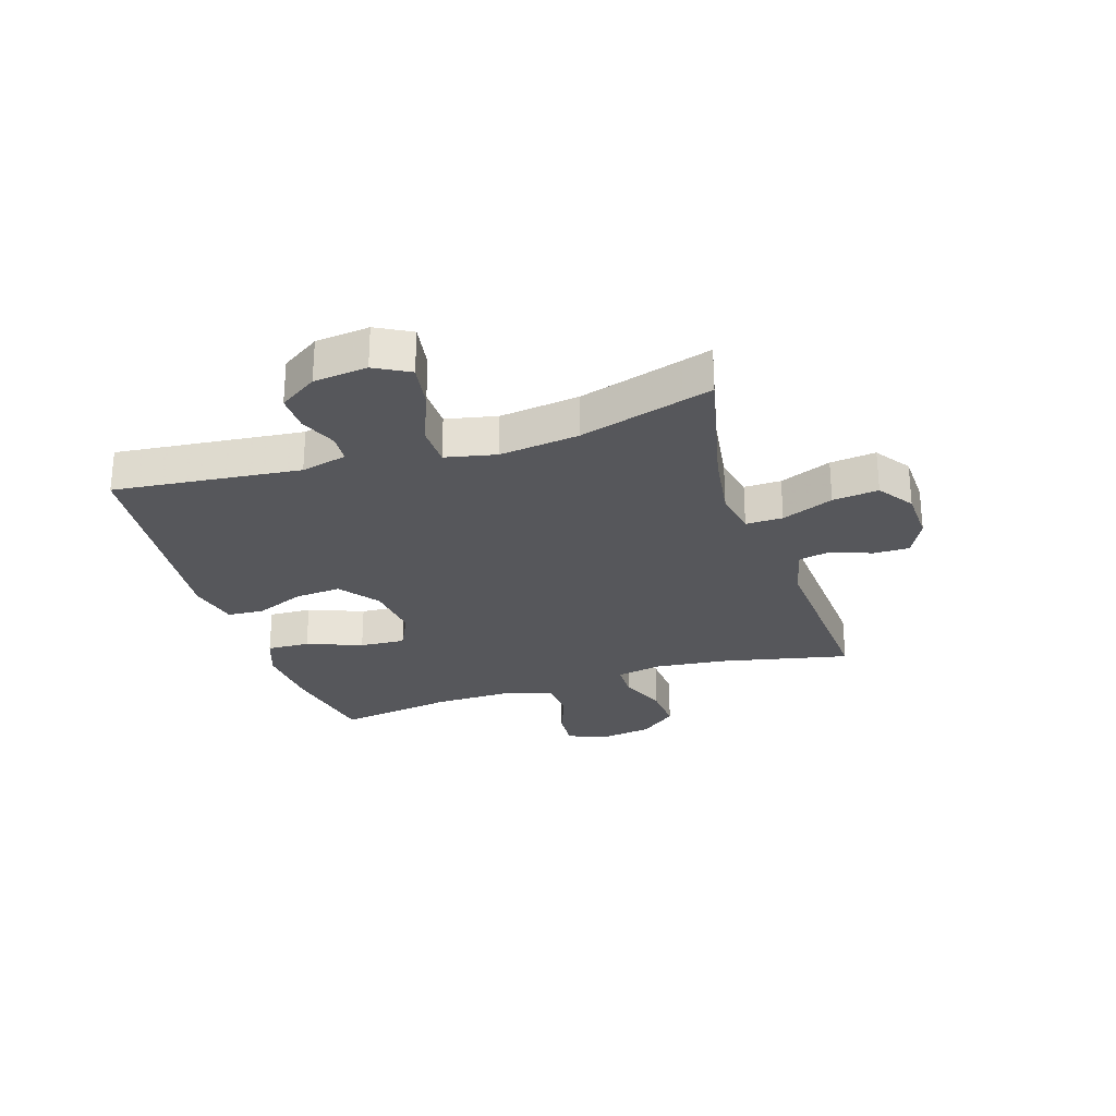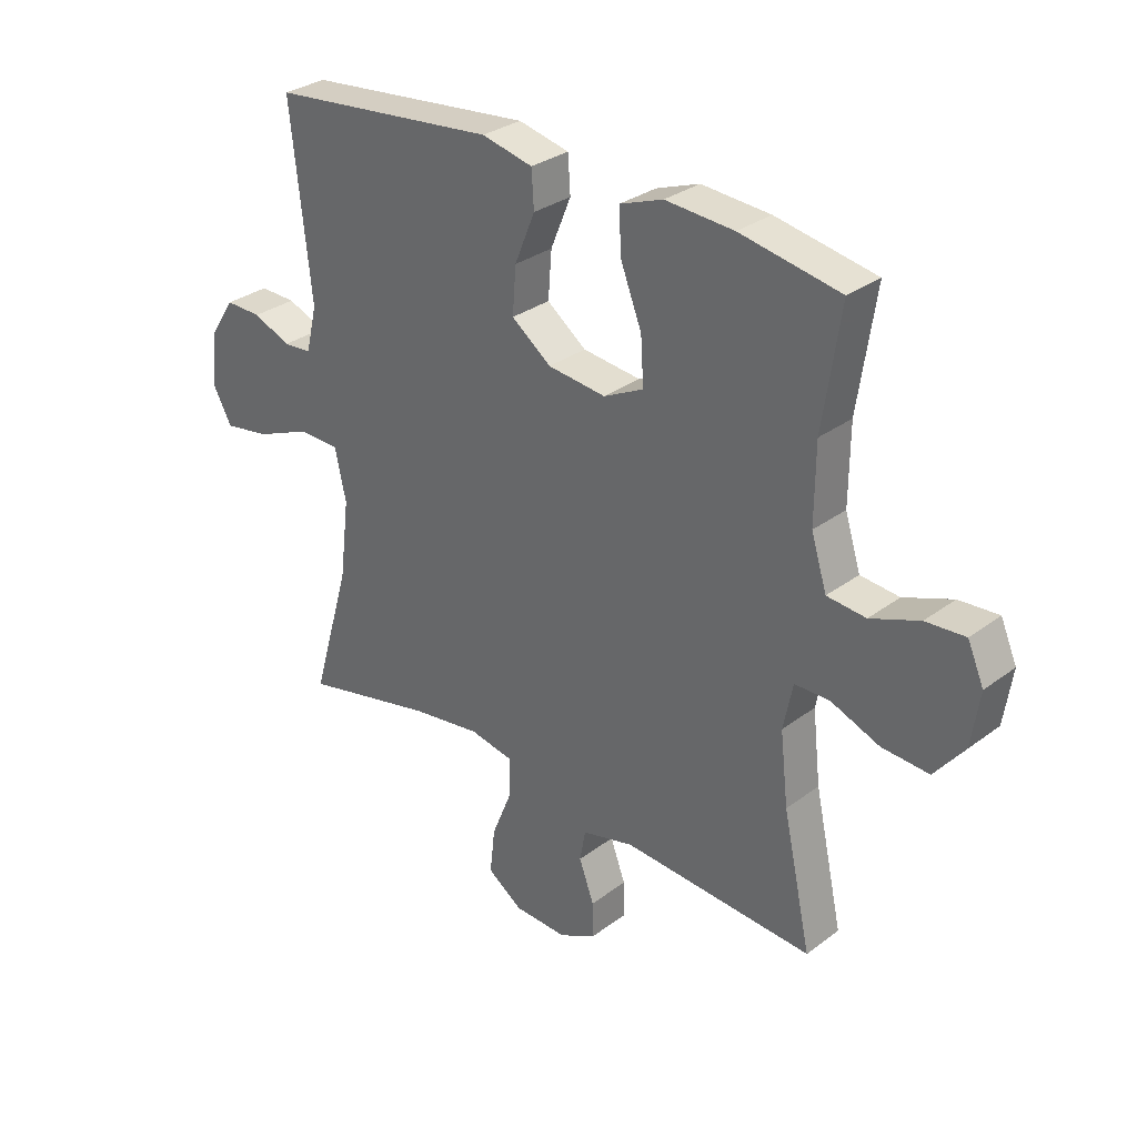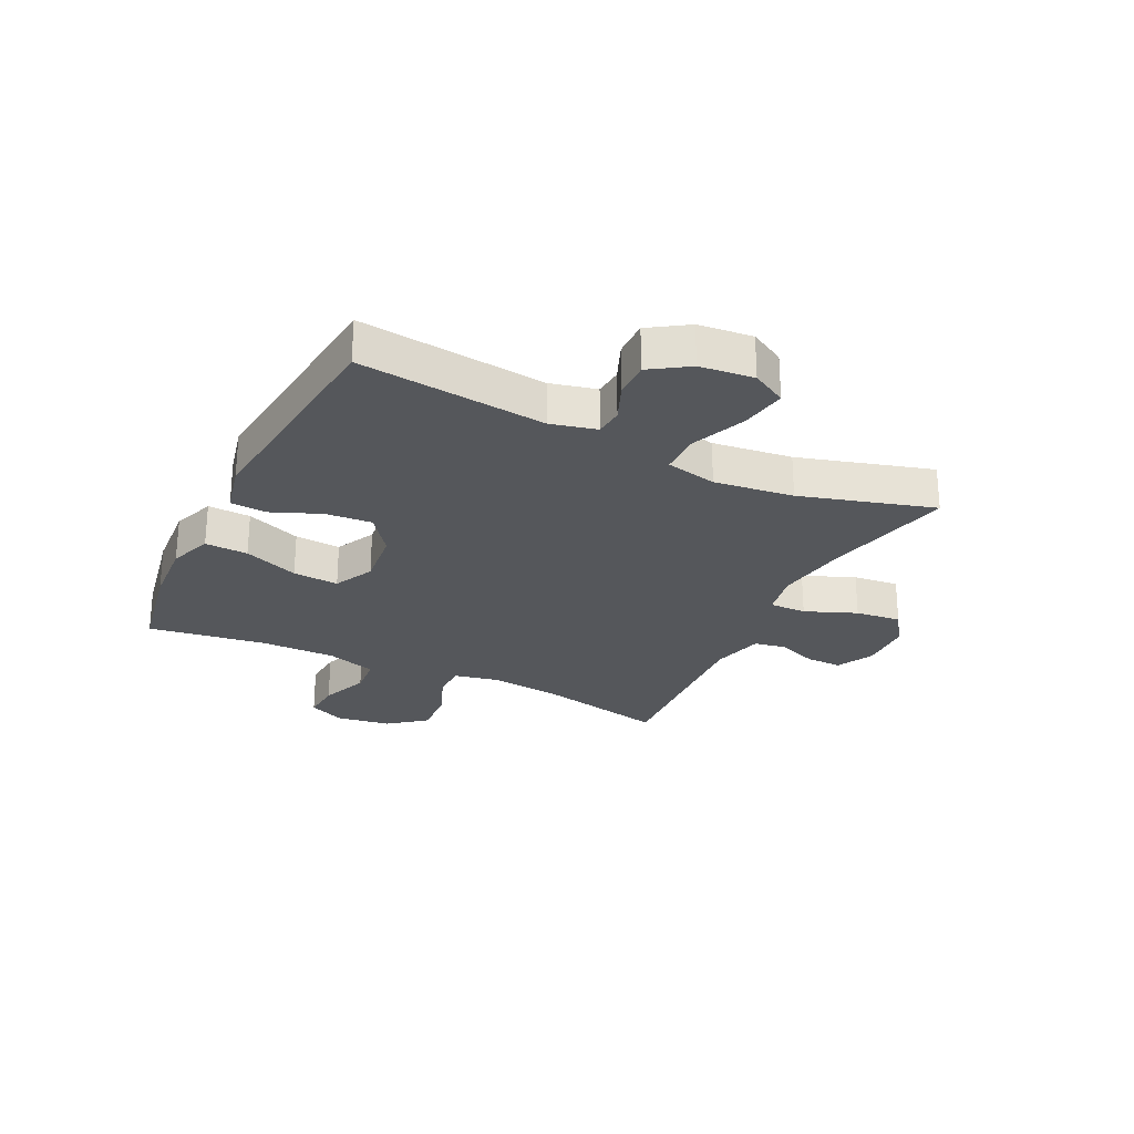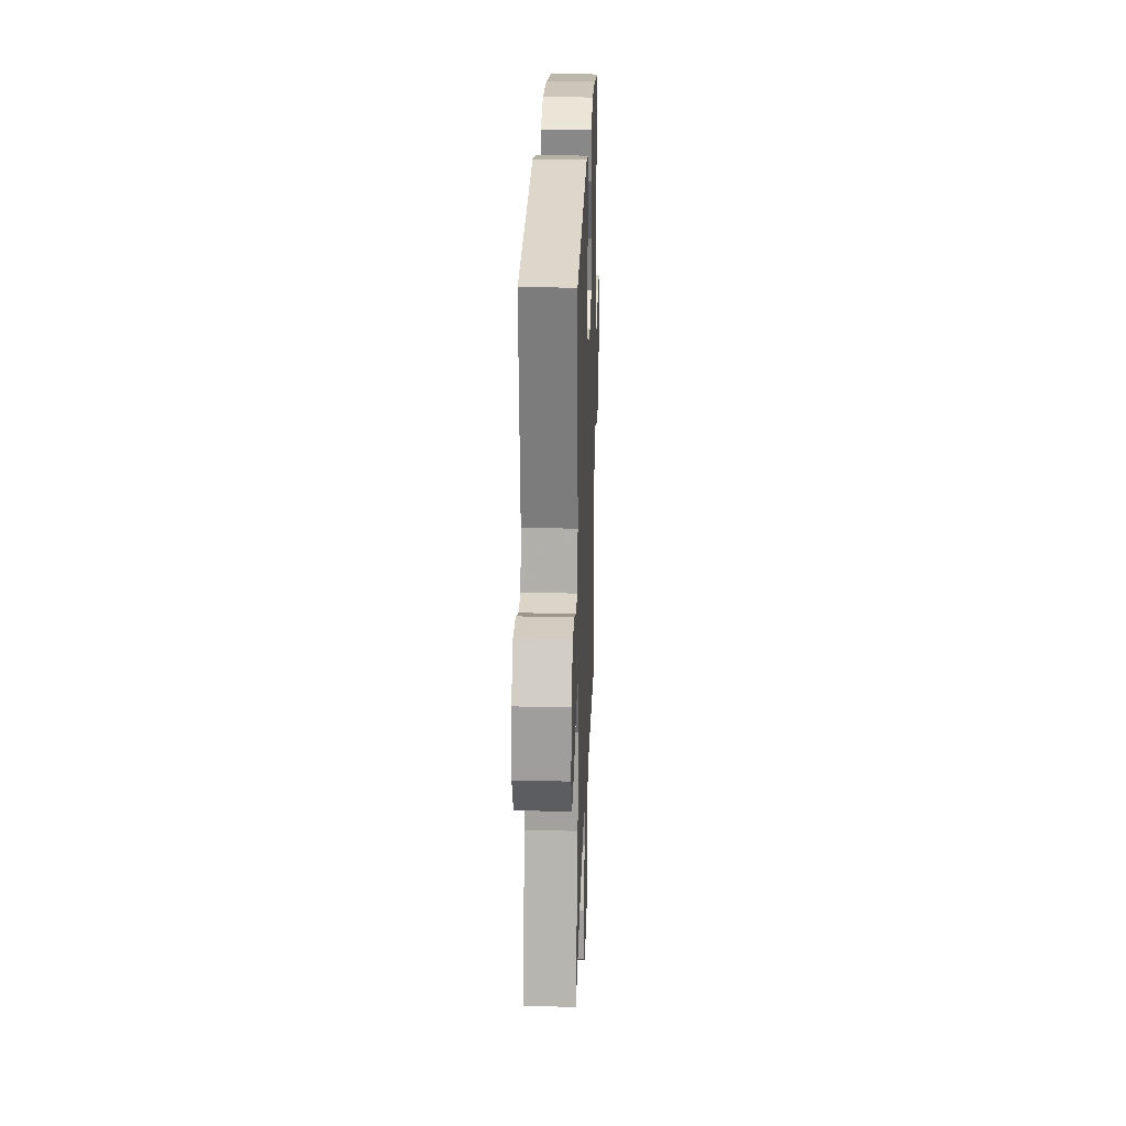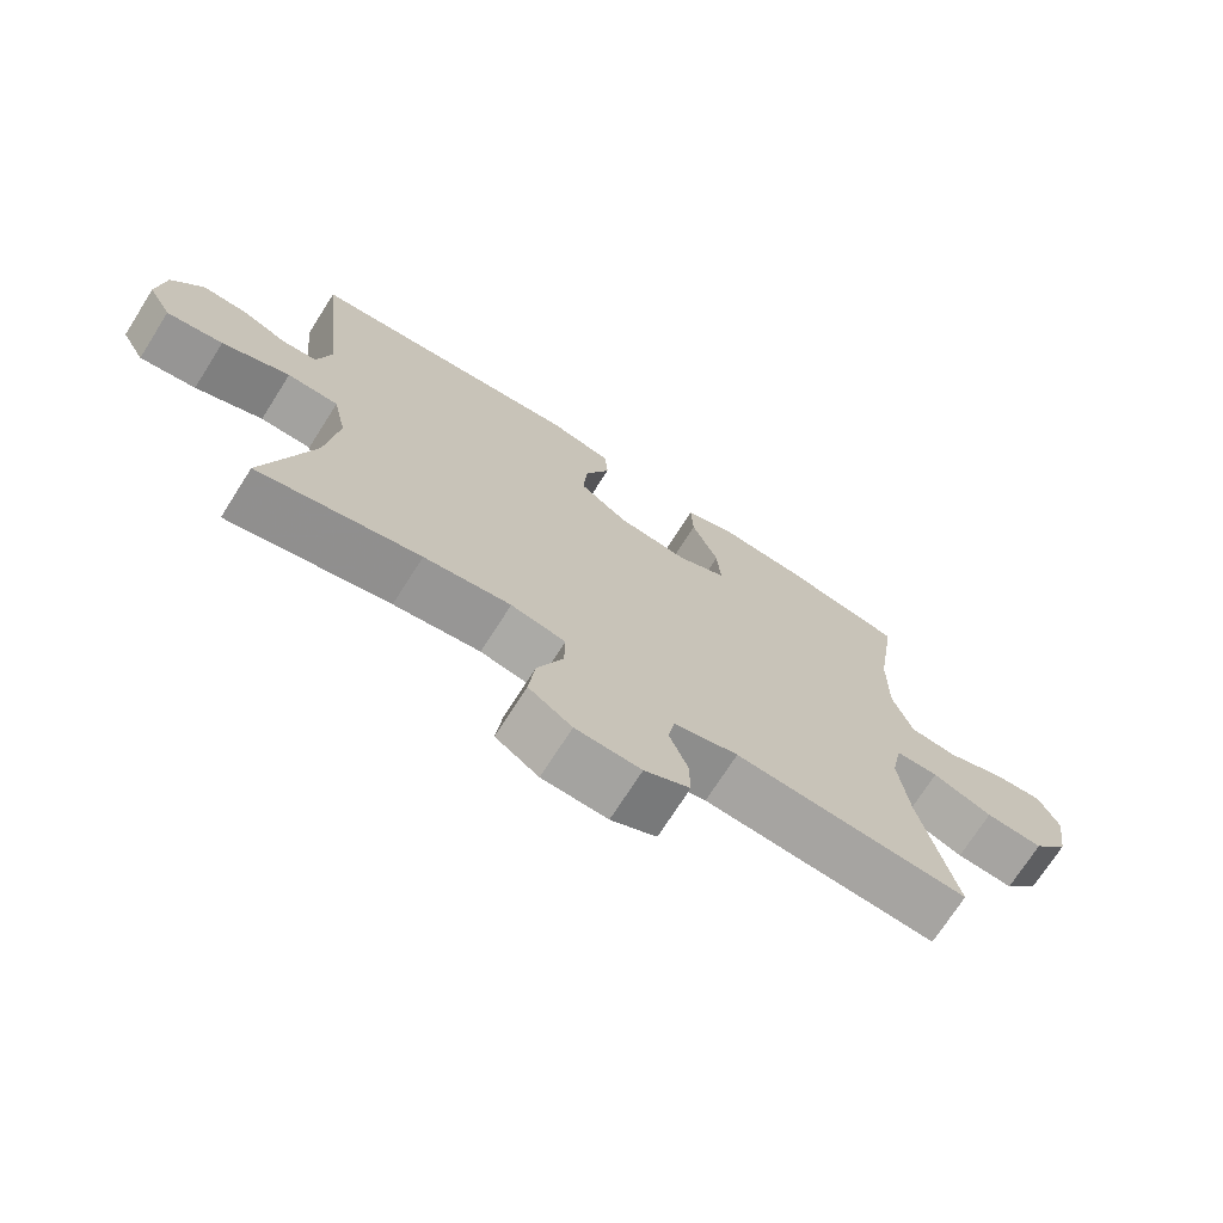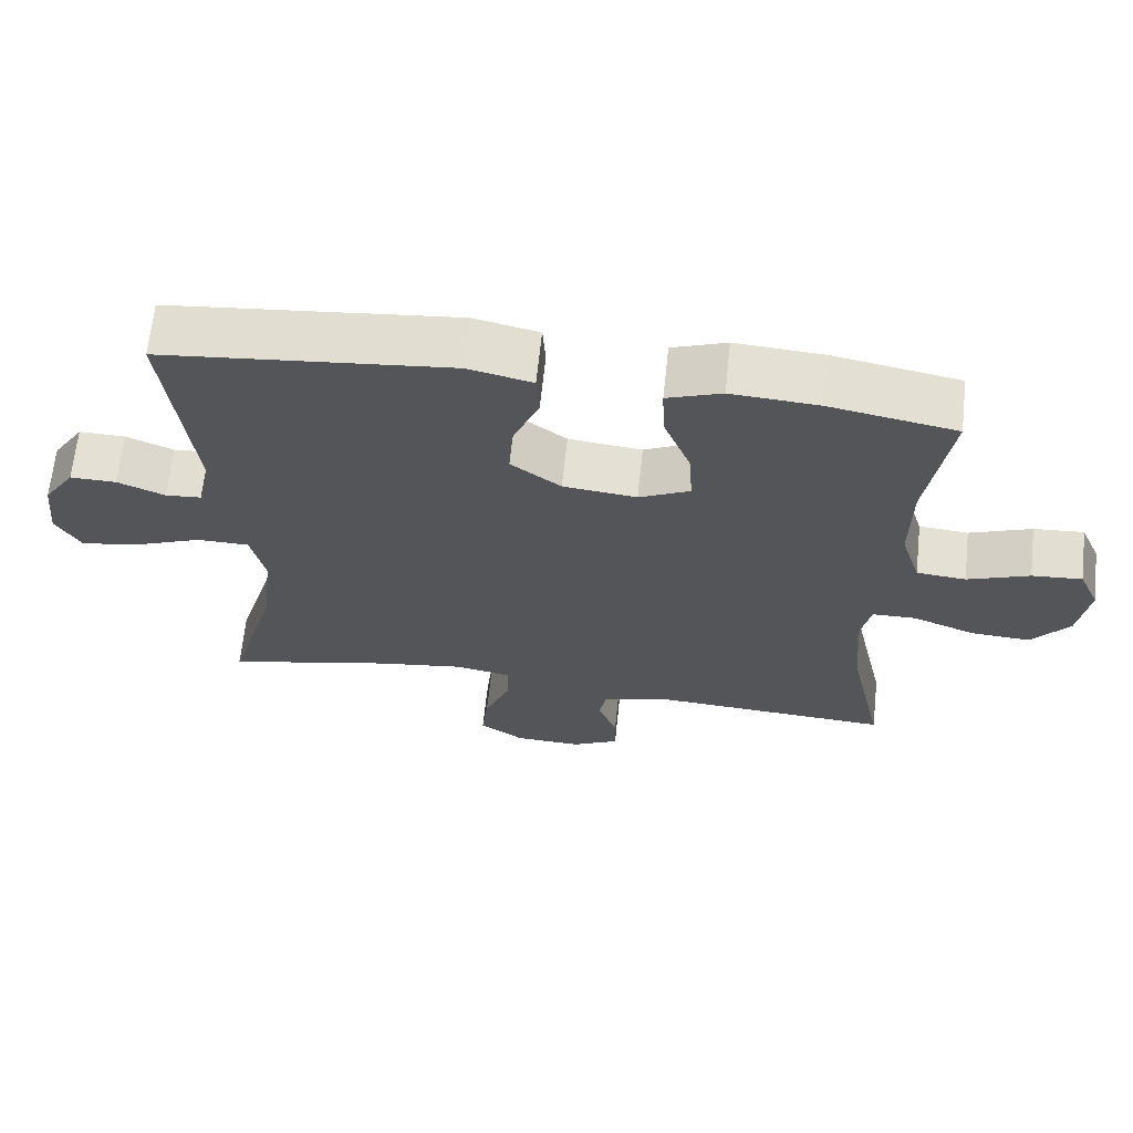
<metadata>
{"format":"obj","ext":"obj","renderer":"f3d","projection":"perspective","resolution":1024,"background":"white","views":[{"elev":-27.1,"azim":107.9,"up":"+Y"},{"elev":30.7,"azim":-136.9,"up":"+Z"},{"elev":-26.4,"azim":63.9,"up":"+Y"},{"elev":24.8,"azim":92.0,"up":"+Z"},{"elev":-72.1,"azim":147.5,"up":"+Z"},{"elev":65.8,"azim":-173.9,"up":"+Z"}]}
</metadata>
<code>
v -0.5 0.07 -0.5
v -0.451 0.07 -0.276
v -0.437 0.07 -0.153
v -0.453 0.07 -0.074
v -0.513 0.07 -0.073
v -0.597 0.07 -0.106
v -0.678 0.07 -0.111
v -0.729 0.07 -0.047
v -0.743 0.07 0.047
v -0.715 0.07 0.111
v -0.647 0.07 0.106
v -0.563 0.07 0.074
v -0.496 0.07 0.08
v -0.469 0.07 0.166
v -0.47 0.07 0.298
v -0.5 0.07 0.5
v -0.328 0.07 0.532
v -0.21 0.07 0.54
v -0.136 0.07 0.513
v -0.139 0.07 0.439
v -0.176 0.07 0.344
v -0.181 0.07 0.265
v -0.112 0.07 0.231
v -0.012 0.07 0.242
v 0.056 0.07 0.293
v 0.05 0.07 0.373
v 0.015 0.07 0.458
v 0.019 0.07 0.521
v 0.107 0.07 0.541
v 0.5 0.07 0.5
v 0.465 0.07 0.178
v 0.484 0.07 0.099
v 0.533 0.07 0.095
v 0.598 0.07 0.122
v 0.661 0.07 0.123
v 0.704 0.07 0.057
v 0.714 0.07 -0.036
v 0.681 0.07 -0.096
v 0.602 0.07 -0.083
v 0.507 0.07 -0.044
v 0.435 0.07 -0.045
v 0.416 0.07 -0.133
v 0.433 0.07 -0.27
v 0.5 0.07 -0.5
v 0.272 0.07 -0.448
v 0.15 0.07 -0.43
v 0.073 0.07 -0.445
v 0.074 0.07 -0.509
v 0.11 0.07 -0.598
v 0.119 0.07 -0.677
v 0.058 0.07 -0.719
v -0.034 0.07 -0.722
v -0.098 0.07 -0.689
v -0.097 0.07 -0.627
v -0.071 0.07 -0.557
v -0.081 0.07 -0.503
v -0.171 0.07 -0.48
v -0.5 0 -0.5
v -0.451 0 -0.276
v -0.437 0 -0.153
v -0.453 0 -0.074
v -0.513 0 -0.073
v -0.597 0 -0.106
v -0.678 0 -0.111
v -0.729 0 -0.047
v -0.743 0 0.047
v -0.715 0 0.111
v -0.647 0 0.106
v -0.563 0 0.074
v -0.496 0 0.08
v -0.469 0 0.166
v -0.47 0 0.298
v -0.5 0 0.5
v -0.328 0 0.532
v -0.21 0 0.54
v -0.136 0 0.513
v -0.139 0 0.439
v -0.176 0 0.344
v -0.181 0 0.265
v -0.112 0 0.231
v -0.012 0 0.242
v 0.056 0 0.293
v 0.05 0 0.373
v 0.015 0 0.458
v 0.019 0 0.521
v 0.107 0 0.541
v 0.5 0 0.5
v 0.465 0 0.178
v 0.484 0 0.099
v 0.533 0 0.095
v 0.598 0 0.122
v 0.661 0 0.123
v 0.704 0 0.057
v 0.714 0 -0.036
v 0.681 0 -0.096
v 0.602 0 -0.083
v 0.507 0 -0.044
v 0.435 0 -0.045
v 0.416 0 -0.133
v 0.433 0 -0.27
v 0.5 0 -0.5
v 0.272 0 -0.448
v 0.15 0 -0.43
v 0.073 0 -0.445
v 0.074 0 -0.509
v 0.11 0 -0.598
v 0.119 0 -0.677
v 0.058 0 -0.719
v -0.034 0 -0.722
v -0.098 0 -0.689
v -0.097 0 -0.627
v -0.071 0 -0.557
v -0.081 0 -0.503
v -0.171 0 -0.48
f 52 53 54 55
f 52 55 56
f 51 52 56
f 48 49 50 51
f 47 48 51 56
f 43 44 45
f 42 43 45 46
f 41 42 46 47
f 37 38 39 40
f 37 40 41
f 36 37 41
f 33 34 35 36
f 32 33 36 41
f 31 32 41 47
f 26 27 28 29
f 25 26 29 30
f 24 25 30 31
f 18 19 20 21
f 18 21 22
f 15 16 17 18
f 14 15 18 22
f 13 14 22 23
f 9 10 11 12
f 9 12 13
f 8 9 13
f 5 6 7 8
f 4 5 8 13
f 57 1 2
f 57 2 3
f 56 57 3 4
f 24 31 47 56
f 23 24 56
f 4 13 23 56
f 112 111 110 109
f 113 112 109
f 113 109 108
f 108 107 106 105
f 113 108 105 104
f 102 101 100
f 103 102 100 99
f 104 103 99 98
f 97 96 95 94
f 98 97 94
f 98 94 93
f 93 92 91 90
f 98 93 90 89
f 104 98 89 88
f 86 85 84 83
f 87 86 83 82
f 88 87 82 81
f 78 77 76 75
f 79 78 75
f 75 74 73 72
f 79 75 72 71
f 80 79 71 70
f 69 68 67 66
f 70 69 66
f 70 66 65
f 65 64 63 62
f 70 65 62 61
f 59 58 114
f 60 59 114
f 61 60 114 113
f 113 104 88 81
f 113 81 80
f 113 80 70 61
f 1 58 59 2
f 2 59 60 3
f 3 60 61 4
f 4 61 62 5
f 5 62 63 6
f 6 63 64 7
f 7 64 65 8
f 8 65 66 9
f 9 66 67 10
f 10 67 68 11
f 11 68 69 12
f 12 69 70 13
f 13 70 71 14
f 14 71 72 15
f 15 72 73 16
f 16 73 74 17
f 17 74 75 18
f 18 75 76 19
f 19 76 77 20
f 20 77 78 21
f 21 78 79 22
f 22 79 80 23
f 23 80 81 24
f 24 81 82 25
f 25 82 83 26
f 26 83 84 27
f 27 84 85 28
f 28 85 86 29
f 29 86 87 30
f 30 87 88 31
f 31 88 89 32
f 32 89 90 33
f 33 90 91 34
f 34 91 92 35
f 35 92 93 36
f 36 93 94 37
f 37 94 95 38
f 38 95 96 39
f 39 96 97 40
f 40 97 98 41
f 41 98 99 42
f 42 99 100 43
f 43 100 101 44
f 44 101 102 45
f 45 102 103 46
f 46 103 104 47
f 47 104 105 48
f 48 105 106 49
f 49 106 107 50
f 50 107 108 51
f 51 108 109 52
f 52 109 110 53
f 53 110 111 54
f 54 111 112 55
f 55 112 113 56
f 56 113 114 57
f 57 114 58 1

</code>
